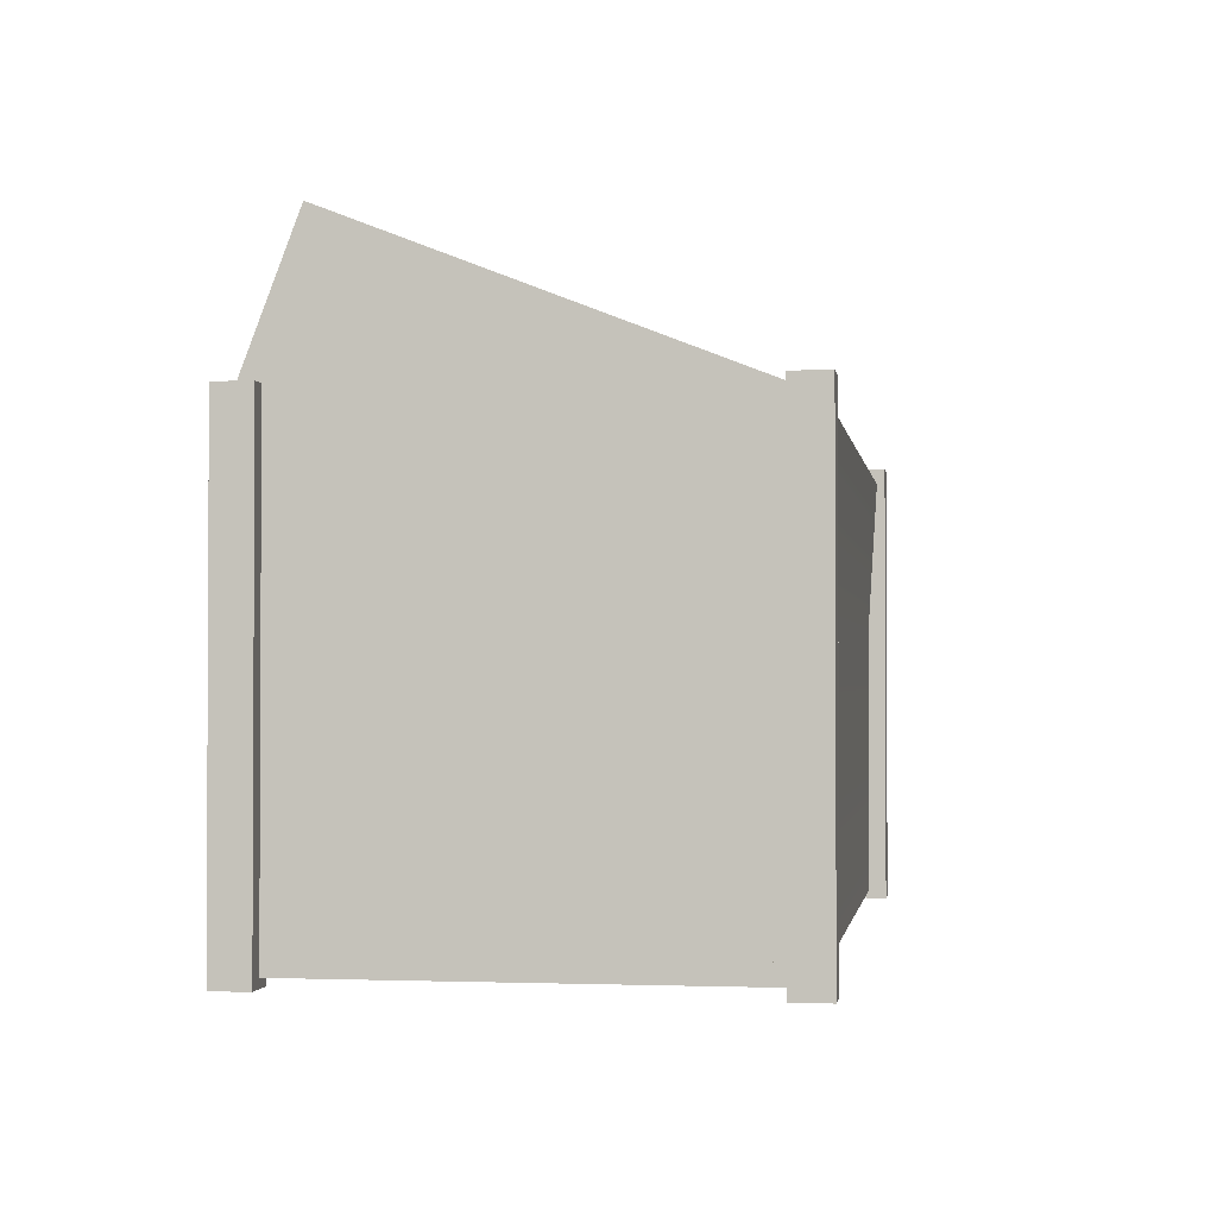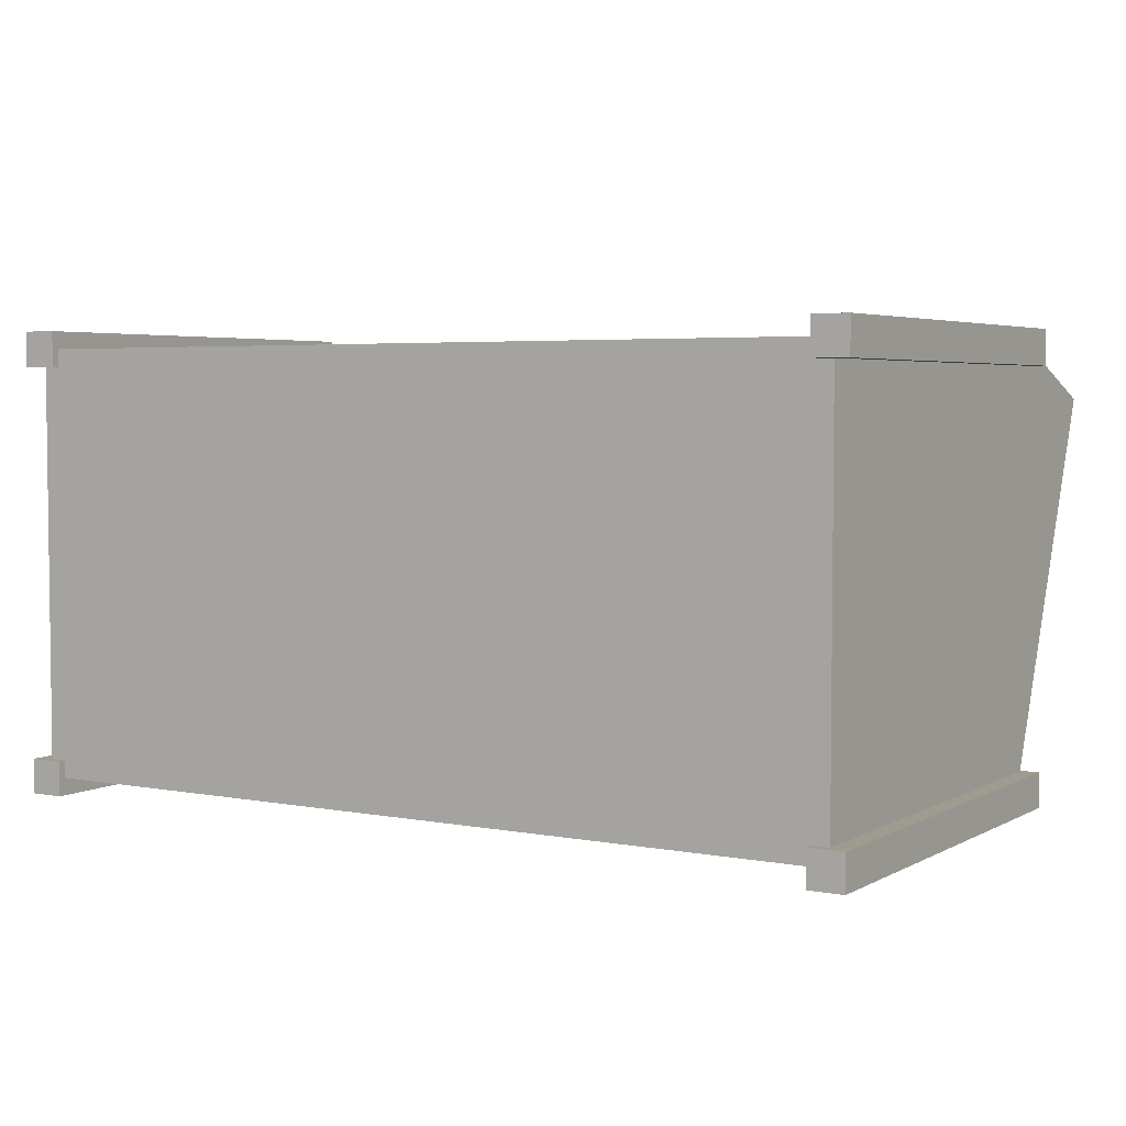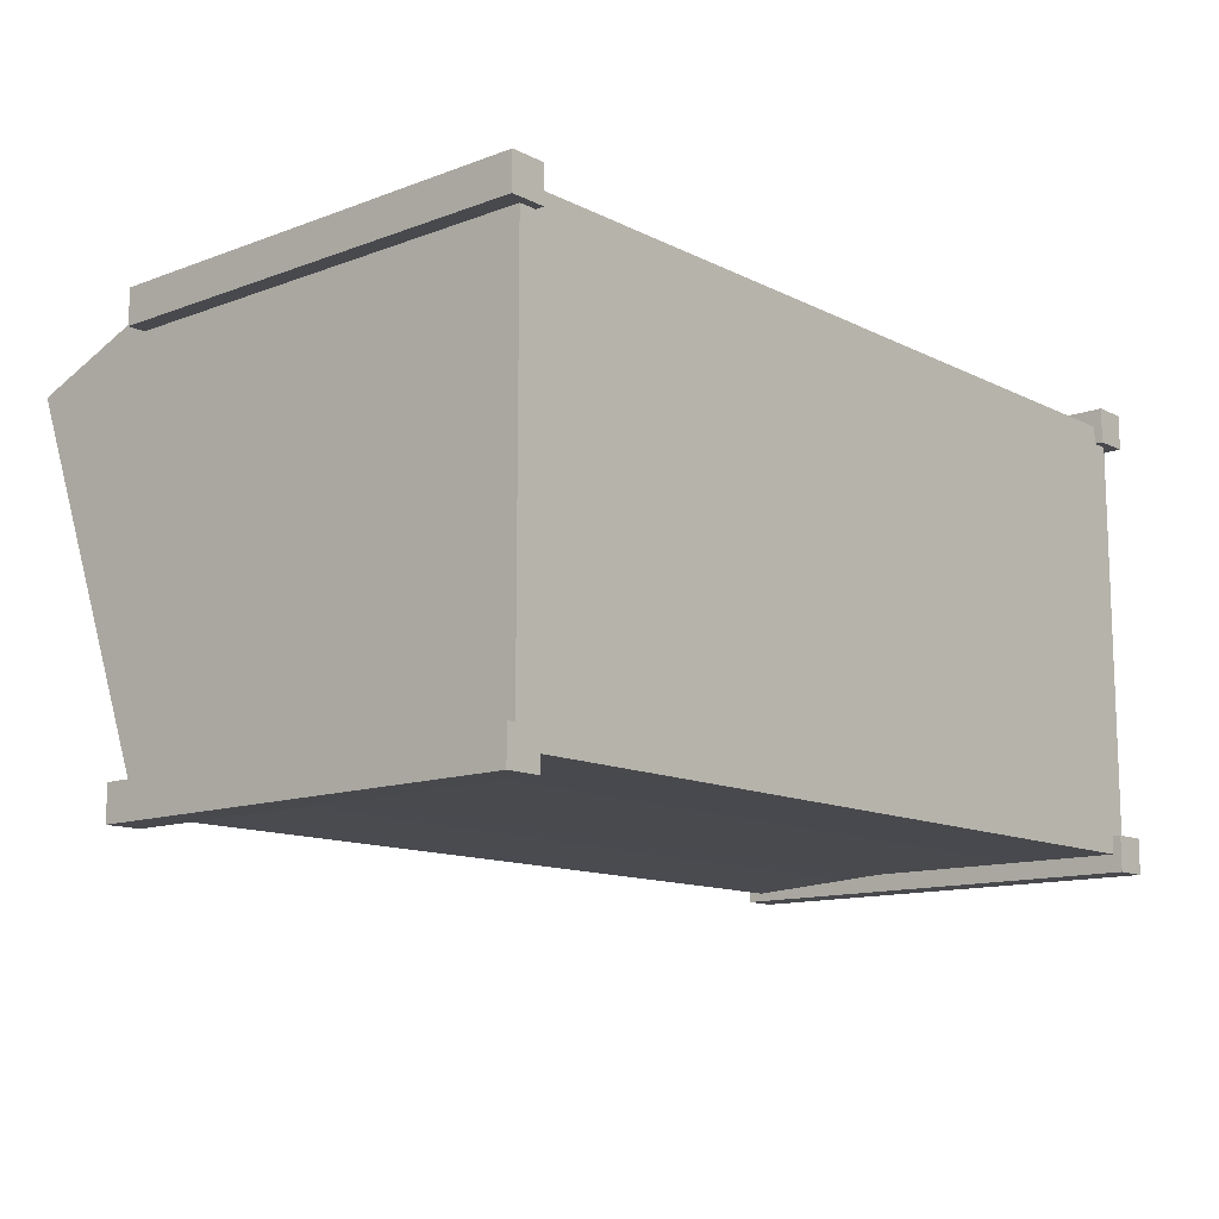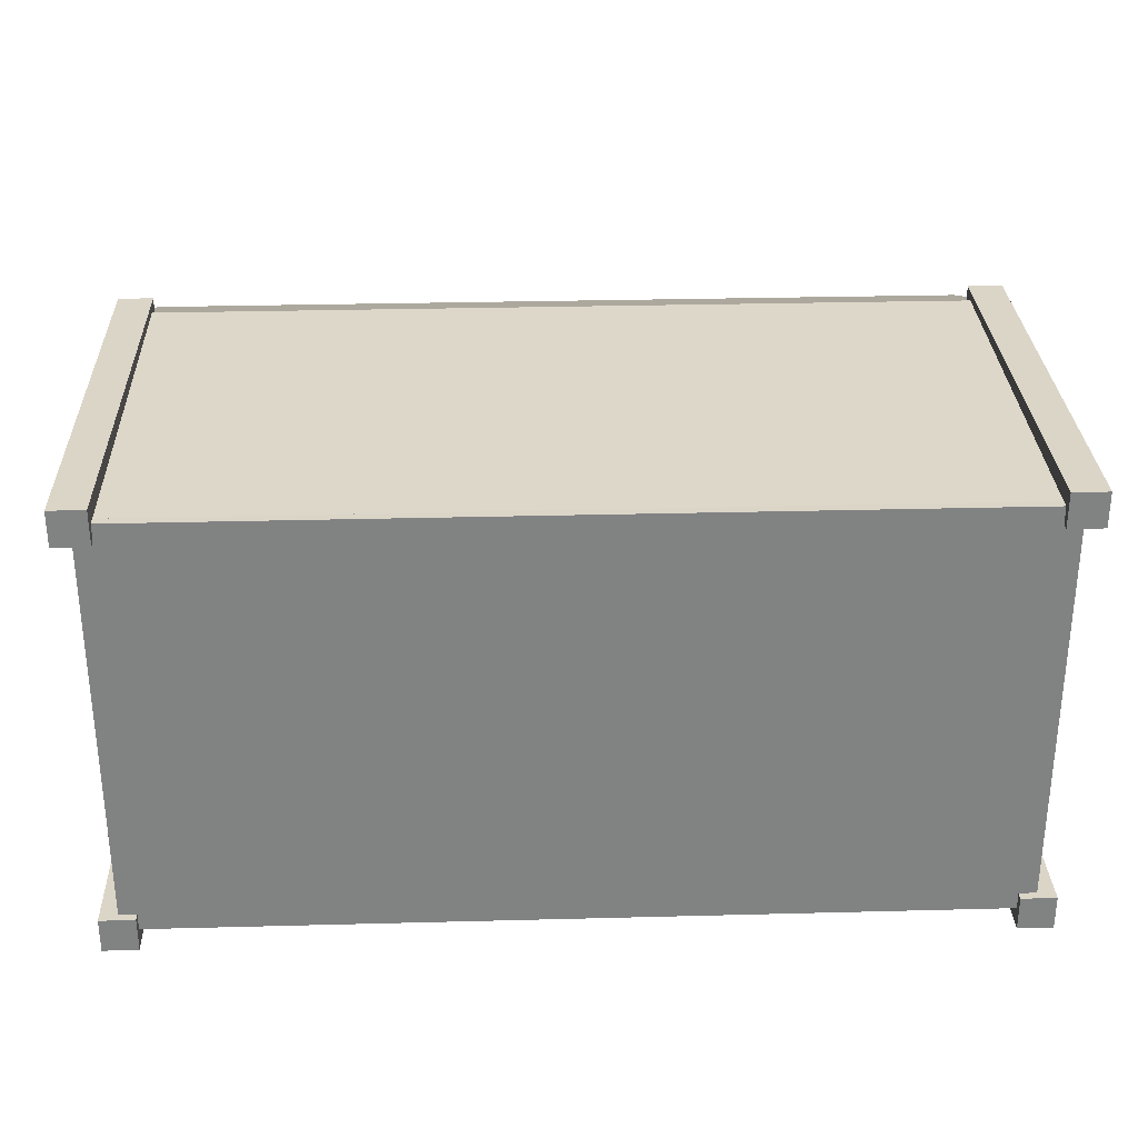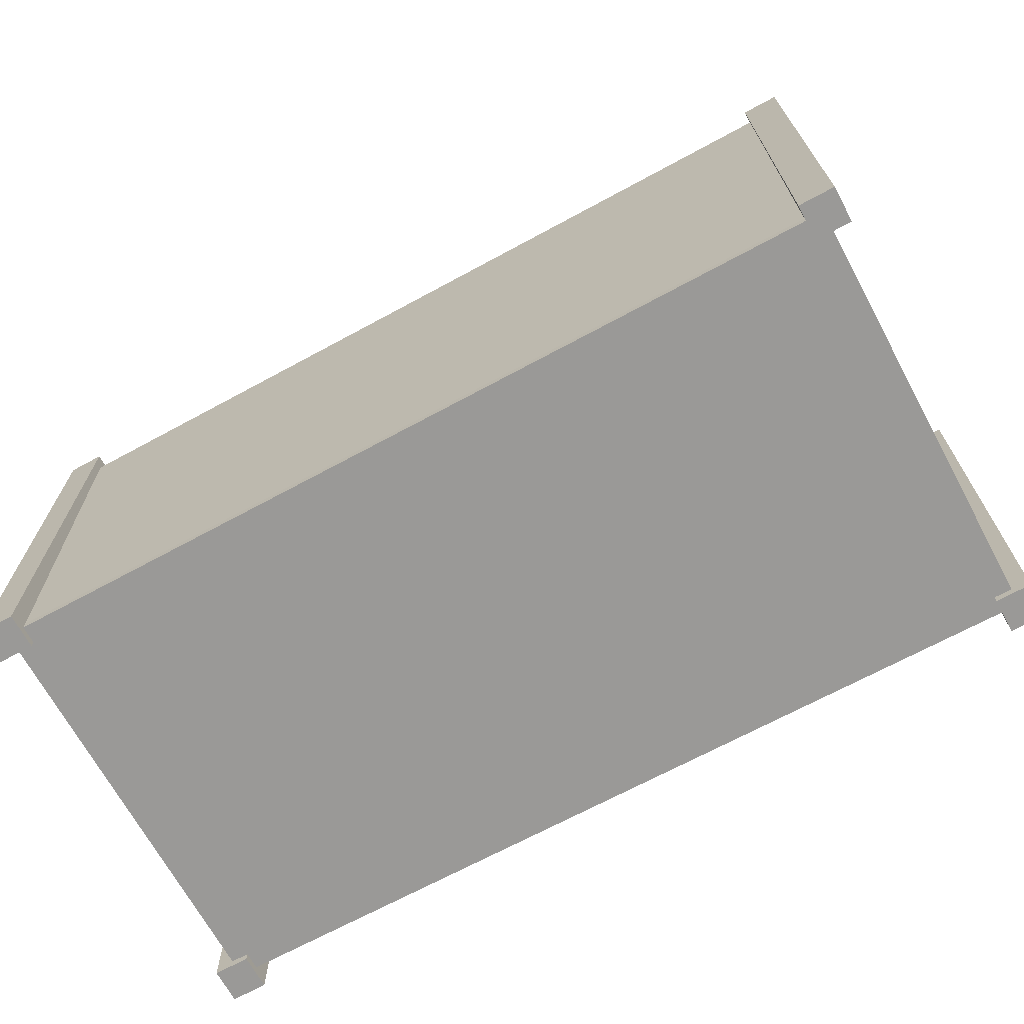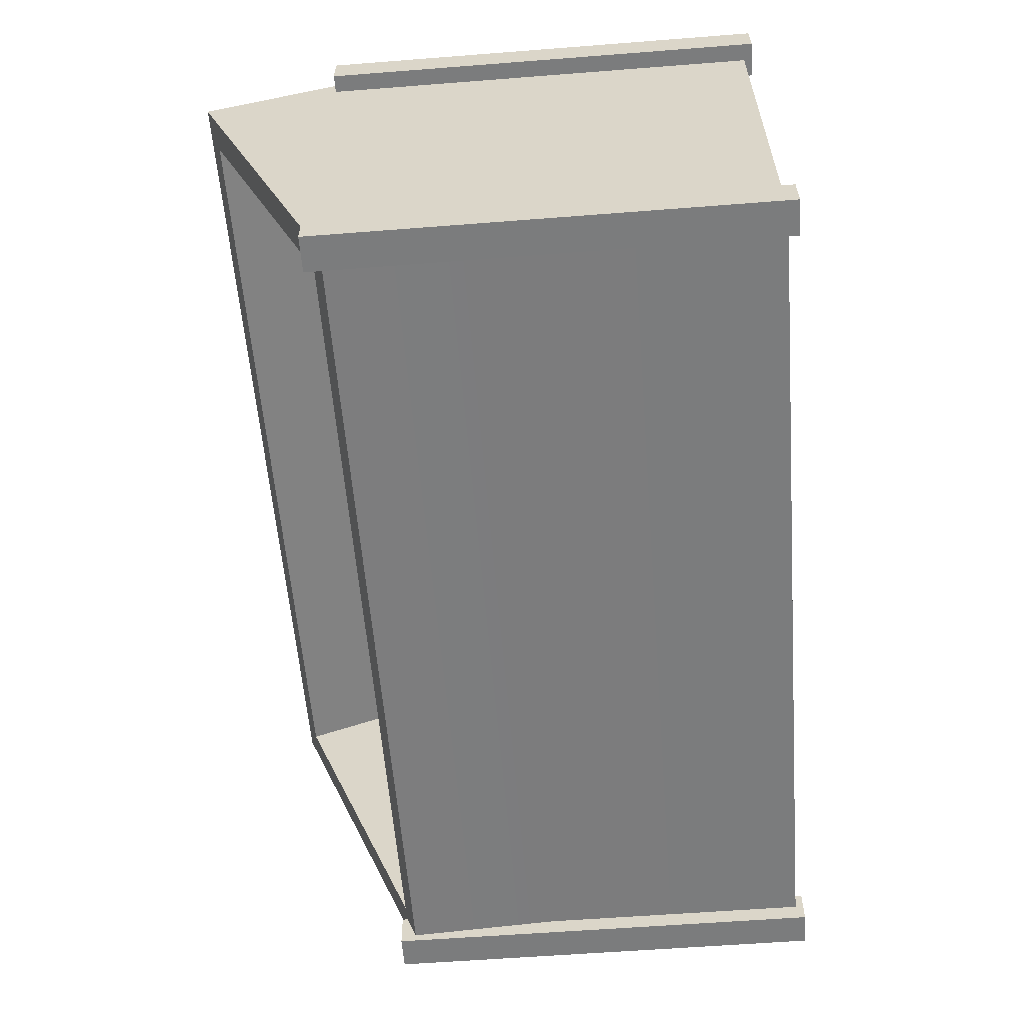
<metadata>
{"format":"obj","ext":"obj","renderer":"f3d","projection":"perspective","resolution":1024,"background":"white","views":[{"elev":-1.6,"azim":98.7,"up":"+Y"},{"elev":4.1,"azim":31.6,"up":"+Z"},{"elev":-12.5,"azim":-48.9,"up":"+Z"},{"elev":29.6,"azim":-2.2,"up":"+Z"},{"elev":-69.0,"azim":28.5,"up":"+Y"},{"elev":-58.6,"azim":-85.4,"up":"+Z"}]}
</metadata>
<code>
g default
v -40 -0.8509 20
v 40 -0.8509 20
v -40 0.8509 20
v 40 0.8509 20
v -40 0.8509 -20
v 40 0.8509 -20
v -40 -0.8509 -20
v 40 -0.8509 -20
v -40 38.85 20.86
v 40 38.85 20.86
v -40 53.2 15.4
v 40 53.2 15.4
v -40 38.99 -20.87
v 40 38.99 -20.87
v -40 24.63 -19.99
v 40 24.63 -19.99
v -37 52.13 12.59
v 37 52.13 12.59
v 37 40.05 -18.07
v -37 40.05 -18.07
v -37 40.81 16.9
v 37 40.81 16.9
v 37 28.73 -13.76
v -37 28.73 -13.76
v -40 0 -20
v 40 0 -20
v 40 0 20
v -40 0 20
v 38.36 -1.639 -18.36
v 41.64 -1.639 -18.36
v 38.36 40.48 -18.36
v 41.64 40.48 -18.36
v 38.36 40.48 -21.64
v 41.64 40.48 -21.64
v 38.36 -1.639 -21.64
v 41.64 -1.639 -21.64
v -41.64 -1.639 -18.36
v -38.36 -1.639 -18.36
v -41.64 40.48 -18.36
v -38.36 40.48 -18.36
v -41.64 40.48 -21.64
v -38.36 40.48 -21.64
v -41.64 -1.639 -21.64
v -38.36 -1.639 -21.64
v -41.64 -1.639 21.64
v -38.36 -1.639 21.64
v -41.64 40.48 21.64
v -38.36 40.48 21.64
v -41.64 40.48 18.36
v -38.36 40.48 18.36
v -41.64 -1.639 18.36
v -38.36 -1.639 18.36
v 38.36 -1.639 21.64
v 41.64 -1.639 21.64
v 38.36 40.48 21.64
v 41.64 40.48 21.64
v 38.36 40.48 18.36
v 41.64 40.48 18.36
v 38.36 -1.639 18.36
v 41.64 -1.639 18.36
g polySurface11
f 1 2 4 3
f 3 4 6 5
f 5 6 8 7
f 7 8 2 1
f 2 8 6 4
f 7 1 3 5
f 9 10 12 11
f 21 22 23 24
f 13 14 16 15
f 25 26 27 28
f 10 16 14 12
f 15 9 11 13
f 11 12 18 17
f 12 14 19 18
f 14 13 20 19
f 13 11 17 20
f 17 18 22 21
f 18 19 23 22
f 19 20 24 23
f 20 17 21 24
f 15 16 26 25
f 16 10 27 26
f 10 9 28 27
f 9 15 25 28
f 29 30 32 31
f 31 32 34 33
f 33 34 36 35
f 35 36 30 29
f 30 36 34 32
f 35 29 31 33
f 37 38 40 39
f 39 40 42 41
f 41 42 44 43
f 43 44 38 37
f 38 44 42 40
f 43 37 39 41
f 45 46 48 47
f 47 48 50 49
f 49 50 52 51
f 51 52 46 45
f 46 52 50 48
f 51 45 47 49
f 53 54 56 55
f 55 56 58 57
f 57 58 60 59
f 59 60 54 53
f 54 60 58 56
f 59 53 55 57

</code>
